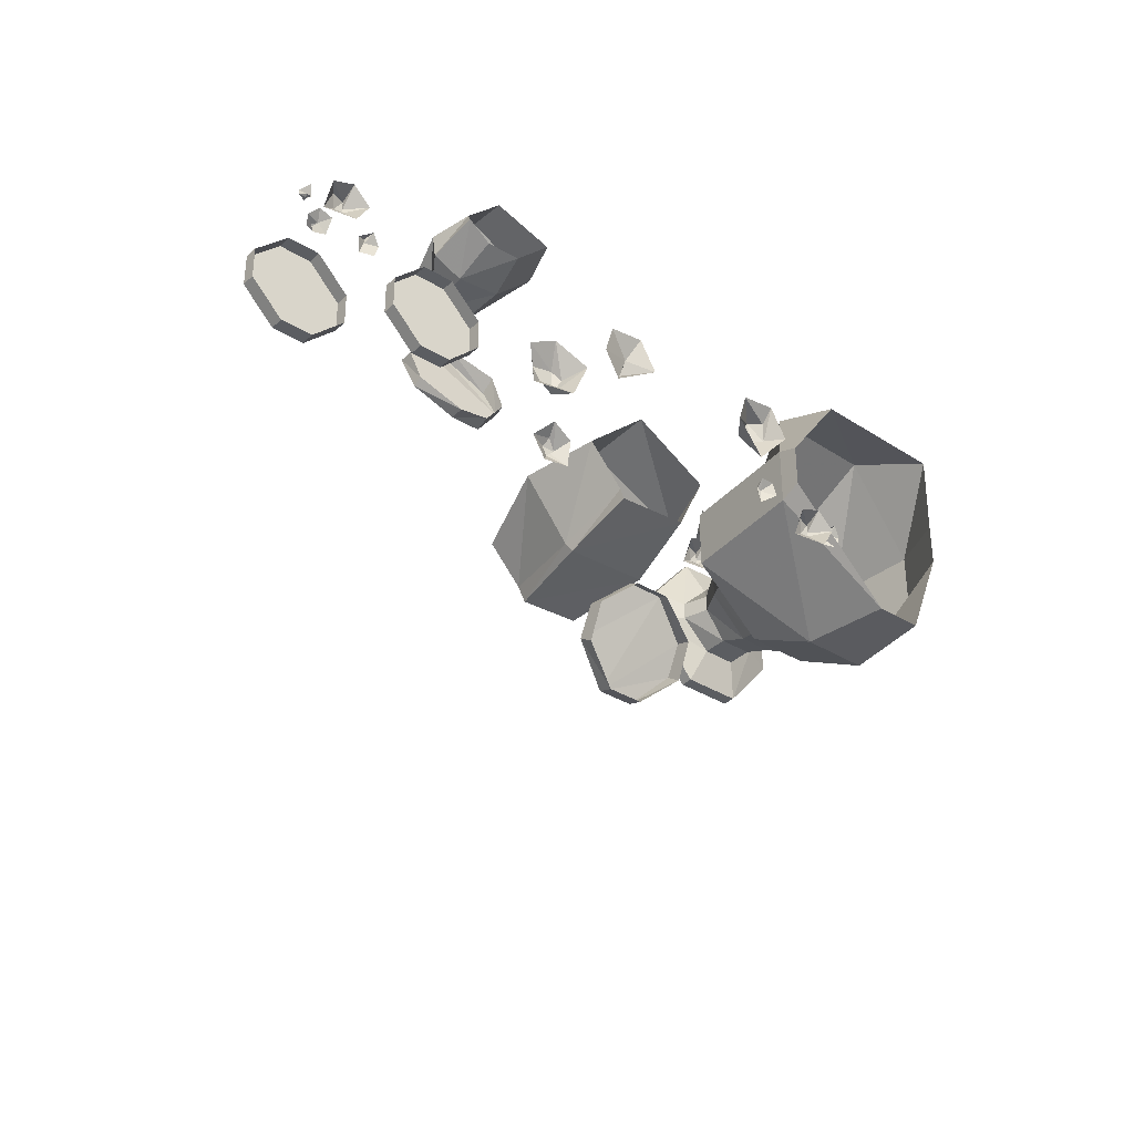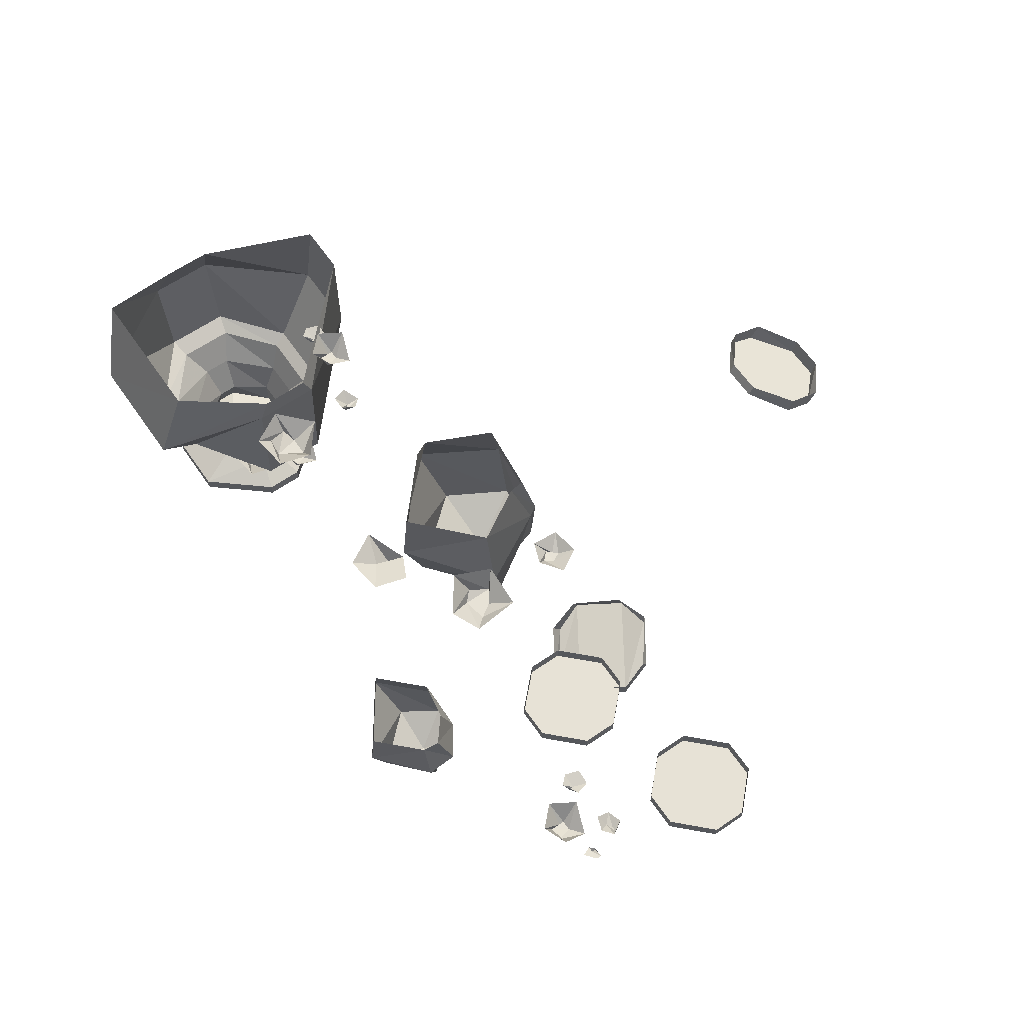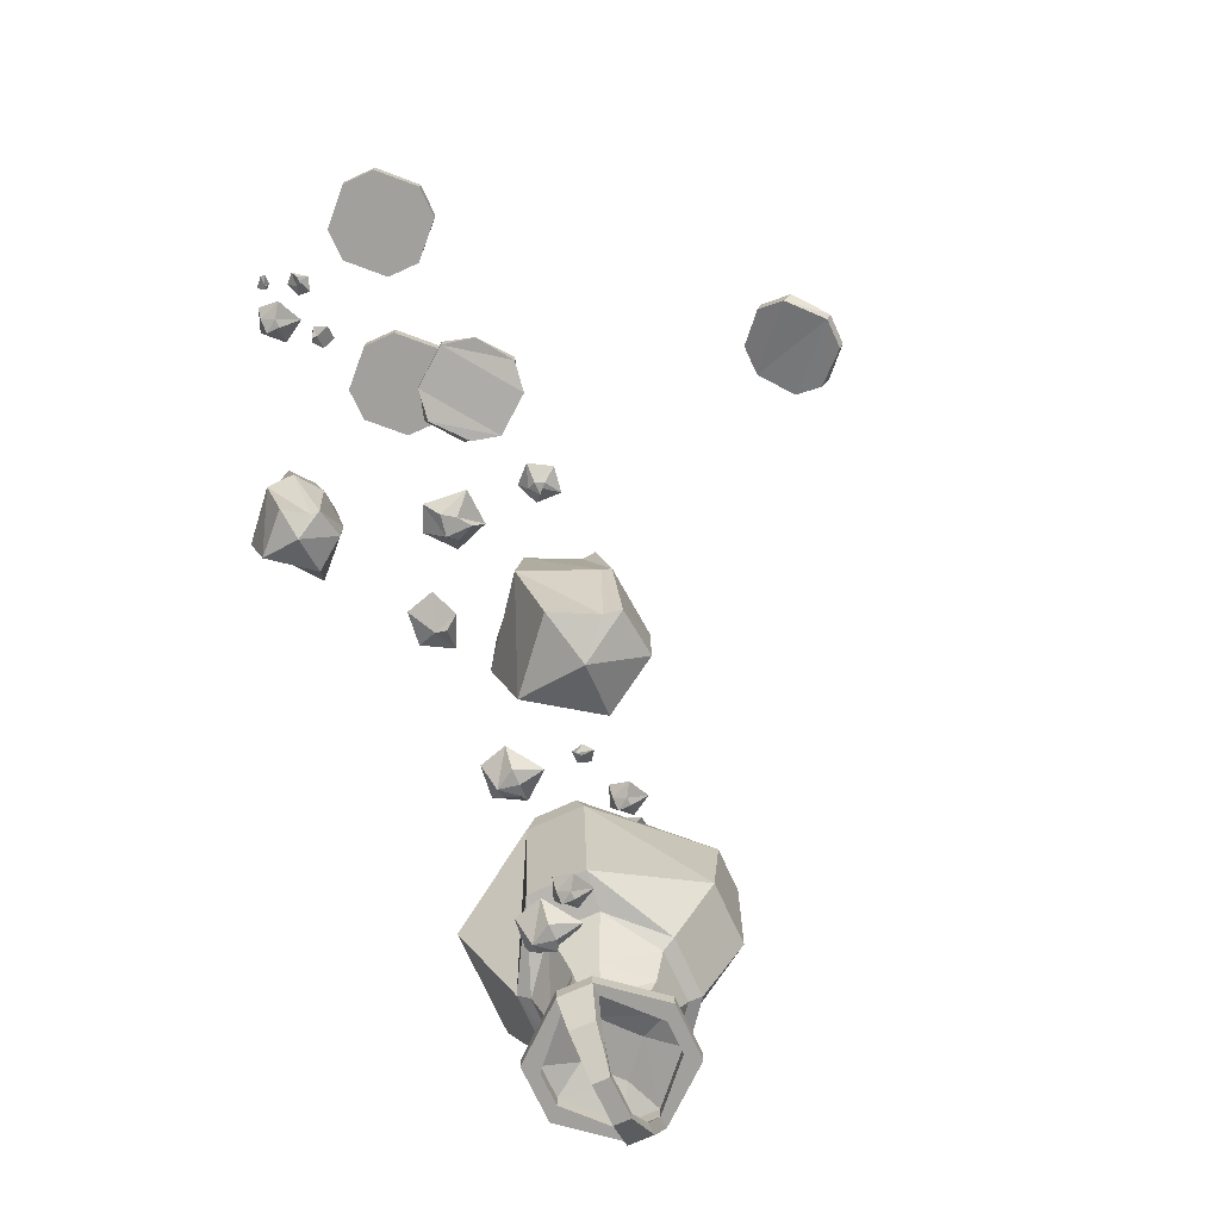
<metadata>
{"format":"obj","ext":"obj","renderer":"f3d","projection":"perspective","resolution":1024,"background":"white","views":[{"elev":-35.4,"azim":141.0,"up":"+Z"},{"elev":63.3,"azim":55.4,"up":"+Y"},{"elev":-71.6,"azim":114.5,"up":"+Y"}]}
</metadata>
<code>
v 0.1484 -0.5859 -0.6641
v 0.09375 -0.6094 -0.7109
v 0.2031 -0.6562 -0.8125
v 0.2578 -0.6328 -0.7578
v 0.2578 -0.6094 -0.7109
v 0.2031 -0.5859 -0.6641
v 0.2031 -0.5703 -0.6719
v 0.1484 -0.5703 -0.6719
v 0.09375 -0.5859 -0.7188
v 0.09375 -0.6328 -0.7578
v 0.1484 -0.6562 -0.8125
v 0.1484 -0.6328 -0.8203
v 0.2031 -0.6328 -0.8203
v 0.2578 -0.6094 -0.7734
v 0.2578 -0.5859 -0.7188
v 0.09375 -0.6094 -0.7734
v 0.6484 -0.8047 -0.1406
v 0.5938 -0.8047 -0.1953
v 0.7031 -0.8047 -0.3047
v 0.7578 -0.8047 -0.25
v 0.7578 -0.8047 -0.1953
v 0.7031 -0.8047 -0.1406
v 0.7031 -0.7812 -0.1406
v 0.6484 -0.7812 -0.1406
v 0.5938 -0.7812 -0.1953
v 0.5938 -0.8047 -0.25
v 0.6484 -0.8047 -0.3047
v 0.6484 -0.7812 -0.3047
v 0.7031 -0.7812 -0.3047
v 0.7578 -0.7812 -0.25
v 0.7578 -0.7812 -0.1953
v 0.5938 -0.7812 -0.25
v 0.6094 -0.8125 0
v 0.6172 -0.8047 0.02344
v 0.5938 -0.8125 0.02344
v 0.5938 -0.8125 0.007812
v 0.5938 -0.8125 0
v 0.5859 -0.7812 -0.03125
v 0.6328 -0.8047 -0.01562
v 0.6328 -0.7812 0.02344
v 0.5938 -0.7812 0.03906
v 0.5625 -0.7812 0.007812
v 0.6406 -0.8047 -0.05469
v 0.6484 -0.8125 -0.0625
v 0.6562 -0.8125 -0.0625
v 0.6641 -0.7969 -0.05469
v 0.6484 -0.7891 -0.03906
v 0.625 -0.7891 -0.04688
v 0.625 -0.8047 -0.07031
v 0.6484 -0.8047 -0.07812
v 0.5391 -0.7969 -0.07031
v 0.5625 -0.8047 -0.07031
v 0.5547 -0.8047 -0.04688
v 0.5312 -0.7969 -0.04688
v 0.5469 -0.7891 -0.03125
v 0.5547 -0.8047 -0.03906
v 0.5703 -0.7969 -0.04688
v 0.6641 -0.8047 -0.007812
v 0.6641 -0.8125 -0.007812
v 0.6641 -0.8125 -0.01562
v 0.6797 -0.8047 -0.01562
v 0.6797 -0.8047 -0.007812
v 0.6641 -0.7969 0.007812
v 0.6562 -0.8047 -0.007812
v 0.6641 -0.8047 -0.01562
v -0.3906 -0.8125 -0.1719
v -0.3828 -0.8047 -0.1484
v -0.4062 -0.8125 -0.1484
v -0.4062 -0.8125 -0.1641
v -0.4062 -0.8125 -0.1719
v -0.4141 -0.7812 -0.2031
v -0.3672 -0.8047 -0.1875
v -0.3672 -0.7812 -0.1484
v -0.4062 -0.7812 -0.1328
v -0.4375 -0.7812 -0.1641
v -0.2812 -0.8203 0.02344
v -0.3047 -0.8047 0.02344
v -0.3125 -0.8125 -0.007812
v -0.2891 -0.8203 -0.01562
v -0.2578 -0.8203 -0.01562
v -0.2266 -0.7812 -0.01562
v -0.2422 -0.7812 0.03906
v -0.3047 -0.7812 0.04688
v -0.3359 -0.7812 -0.007812
v -0.2891 -0.7969 -0.0625
v -0.3125 -0.7891 -0.1406
v -0.2891 -0.8047 -0.1562
v -0.2891 -0.8047 -0.1328
v -0.3047 -0.7891 -0.1172
v -0.2812 -0.7891 -0.1172
v -0.2812 -0.8047 -0.125
v -0.2734 -0.7969 -0.1406
v -0.4609 -0.7969 -0.1797
v -0.4375 -0.8047 -0.1797
v -0.4453 -0.8047 -0.1562
v -0.4688 -0.7969 -0.1562
v -0.4531 -0.7891 -0.1406
v -0.4453 -0.8047 -0.1484
v -0.4297 -0.7969 -0.1562
v -0.4453 -1.117 0.02344
v -0.4688 -1.102 0.02344
v -0.4766 -1.109 -0.007812
v -0.4531 -1.117 -0.01562
v -0.4219 -1.117 -0.01562
v -0.3906 -1.078 -0.01562
v -0.4062 -1.078 0.03906
v -0.4688 -1.078 0.04688
v -0.5 -1.078 -0.007812
v -0.4531 -1.094 -0.0625
v -0.3906 -1.102 -0.07031
v -0.3828 -1.094 -0.04688
v -0.4062 -1.102 -0.04688
v -0.4062 -1.102 -0.0625
v -0.4062 -1.102 -0.07031
v -0.4141 -1.07 -0.1016
v -0.3672 -1.094 -0.08594
v -0.3672 -1.07 -0.04688
v -0.4062 -1.07 -0.03125
v -0.4375 -1.07 -0.0625
v 0.01562 -0.8047 0
v 0.01562 -0.8203 -0.02344
v 0.03125 -0.8047 -0.04688
v 0.07812 -0.7812 -0.02344
v 0.0625 -0.7812 0.03125
v 0 -0.7812 0.03906
v -0.03125 -0.7812 -0.01562
v 0.4609 -0.8203 -0.2266
v 0.4141 -0.8359 -0.1641
v 0.2812 -0.8125 -0.25
v 0.3281 -0.7969 -0.3125
v 0.3828 -0.7891 -0.3203
v 0.4453 -0.8047 -0.2812
v 0.4453 -0.7891 -0.2734
v 0.4609 -0.7969 -0.2266
v 0.4141 -0.8203 -0.1641
v 0.3594 -0.8438 -0.1562
v 0.2969 -0.8281 -0.2031
v 0.2969 -0.8047 -0.1875
v 0.2812 -0.7969 -0.2422
v 0.3281 -0.7734 -0.3047
v 0.3828 -0.7656 -0.3203
v 0.3594 -0.8281 -0.1484
v 0.5078 -0.8047 -0.1094
v 0.4531 -0.8047 -0.05469
v 0.3438 -0.8047 -0.1641
v 0.3984 -0.8047 -0.2188
v 0.4531 -0.8047 -0.2188
v 0.5078 -0.8047 -0.1641
v 0.5078 -0.7812 -0.1641
v 0.5078 -0.7812 -0.1094
v 0.4531 -0.7812 -0.05469
v 0.3984 -0.8047 -0.05469
v 0.3438 -0.8047 -0.1094
v 0.3438 -0.7812 -0.1094
v 0.3438 -0.7812 -0.1641
v 0.3984 -0.7812 -0.2188
v 0.4531 -0.7812 -0.2188
v 0.3984 -0.7812 -0.05469
v 0.1641 -0.8203 -0.09375
v 0.1484 -0.8125 -0.1094
v 0.1641 -0.8203 -0.1406
v 0.1875 -0.8203 -0.125
v 0.2031 -0.8203 -0.1016
v 0.2266 -0.7969 -0.07812
v 0.1797 -0.7891 -0.05469
v 0.125 -0.7734 -0.09375
v 0.1484 -0.7812 -0.1562
v 0.2188 -0.7969 -0.1562
v 0.1875 -0.8125 -0.2656
v 0.1797 -0.8047 -0.25
v 0.1641 -0.8125 -0.2656
v 0.1719 -0.8125 -0.2734
v 0.1797 -0.8125 -0.2812
v 0.1953 -0.7969 -0.3047
v 0.2188 -0.7969 -0.2656
v 0.1875 -0.7812 -0.2344
v 0.1484 -0.7891 -0.25
v 0.1484 -0.7969 -0.2969
v -0.1328 -0.7891 -0.2031
v -0.07812 -0.7812 -0.3125
v -0.1016 -0.9141 -0.3438
v -0.1797 -0.9141 -0.2109
v -0.03125 -0.8203 -0.09375
v -0.03906 -0.9531 -0.08594
v 0.07812 -0.8203 -0.1953
v 0.1016 -0.9609 -0.1953
v 0.03906 -0.9375 -0.3203
v 0.03125 -0.8047 -0.2812
v 0.03125 -0.9297 -0.3359
v 0.03125 -0.7969 -0.3047
v 0.007812 -1.086 -0.3438
v -0.08594 -1.07 -0.3516
v -0.1484 -1.078 -0.25
v -0.05469 -1.102 -0.1328
v 0.0625 -1.109 -0.2344
v 0.01562 -1.094 -0.3125
v -0.03906 -1.125 -0.2578
v -0.7031 -1.156 -0.02344
v -0.6328 -1.156 0.04688
v -0.6484 -1.109 0.07031
v -0.7344 -1.109 0
v -0.7031 -1.156 -0.07031
v -0.6719 -1.211 -0.0625
v -0.6719 -1.211 -0.03125
v -0.6328 -1.211 0.02344
v -0.5703 -1.156 0.04688
v -0.5391 -1.102 0.07031
v -0.5312 -1.086 0.09375
v -0.6562 -1.094 0.09375
v -0.7656 -1.094 0.007812
v -0.7344 -1.109 -0.09375
v -0.6328 -1.156 -0.1406
v -0.6328 -1.211 -0.1172
v -0.6328 -1.258 -0.1172
v -0.6875 -1.258 -0.0625
v -0.6875 -1.258 -0.03125
v -0.6328 -1.258 0.02344
v -0.5703 -1.211 0.02344
v -0.5 -1.156 -0.02344
v -0.4531 -1.078 0
v -0.3828 -1.062 0.007812
v -0.3672 -0.8281 0.007812
v -0.4609 -0.9141 0.1797
v -0.6641 -0.9219 0.1797
v -0.7812 -0.9219 0.007812
v -0.7656 -1.094 -0.1016
v -0.6484 -1.109 -0.1641
v -0.5703 -1.156 -0.1406
v -0.5703 -1.211 -0.1172
v -0.5703 -1.258 -0.1172
v -0.5469 -1.281 -0.1797
v -0.6562 -1.281 -0.1797
v -0.7422 -1.281 -0.07812
v -0.7422 -1.281 -0.01562
v -0.6562 -1.281 0.08594
v -0.5703 -1.258 0.02344
v -0.5312 -1.211 -0.03125
v -0.5 -1.156 -0.07031
v -0.4531 -1.078 -0.09375
v -0.3828 -1.062 -0.1016
v -0.3672 -0.8281 -0.1016
v -0.3672 -0.7891 -0.08594
v -0.3672 -0.7891 -0.007812
v -0.4609 -0.7812 0.125
v -0.7109 -0.7891 0.125
v -0.7266 -0.8047 -0.007812
v -0.7812 -0.9219 -0.1016
v -0.6562 -1.094 -0.1875
v -0.5469 -1.109 -0.1641
v -0.5312 -1.211 -0.0625
v -0.5156 -1.258 -0.0625
v -0.4609 -1.281 -0.07812
v -0.4609 -1.305 -0.07812
v -0.5469 -1.305 -0.1797
v -0.6562 -1.305 -0.1797
v -0.7422 -1.305 -0.07812
v -0.7422 -1.305 -0.01562
v -0.6562 -1.305 0.08594
v -0.5469 -1.281 0.08594
v -0.5156 -1.258 -0.03125
v -0.5391 -1.094 -0.1875
v -0.5391 -0.9531 -0.2656
v -0.5547 -0.7891 -0.2734
v -0.4609 -1.281 -0.01562
v -0.4609 -1.305 -0.01562
v -0.4922 -1.367 -0.02344
v -0.4922 -1.367 -0.07031
v -0.4844 -1.305 -0.07812
v -0.5703 -1.305 -0.1562
v -0.6328 -1.305 -0.1562
v -0.7188 -1.305 -0.07812
v -0.6875 -1.367 -0.07031
v -0.7109 -1.367 -0.07031
v -0.7109 -1.367 -0.02344
v -0.7188 -1.305 -0.01562
v -0.6328 -1.305 0.0625
v -0.5469 -1.305 0.08594
v -0.5703 -1.305 0.0625
v -0.4844 -1.305 -0.01562
v -0.5156 -1.367 -0.02344
v -0.5625 -1.406 -0.03125
v -0.5625 -1.422 -0.03125
v -0.5625 -1.422 -0.0625
v -0.5156 -1.367 -0.07031
v -0.4844 -1.281 -0.01562
v -0.4844 -1.281 -0.07812
v -0.5703 -1.281 -0.1562
v -0.6328 -1.281 -0.1562
v -0.7188 -1.281 -0.07812
v -0.6875 -1.367 -0.02344
v -0.6328 -1.281 0.0625
v -0.5703 -1.281 0.0625
v -0.6016 -1.258 0.007812
v -0.5391 -1.258 -0.04688
v -0.6016 -1.258 -0.1016
v -0.6641 -1.258 -0.04688
v -0.7188 -1.281 -0.01562
v -0.6641 -0.9531 -0.2656
v -0.6406 -0.7891 -0.2734
v -0.7266 -0.8047 -0.08594
v 0.2109 -0.7734 0.125
v 0.2734 -0.7734 0.0625
v 0.2578 -0.8516 0.04688
v 0.1875 -0.8516 0.1172
v 0.2969 -0.7969 0.1875
v 0.2969 -0.8672 0.1953
v 0.3594 -0.7969 0.125
v 0.375 -0.875 0.125
v 0.375 -0.8672 0.07812
v 0.3672 -0.7812 0.1016
v 0.3281 -0.8594 0.04688
v 0.3281 -0.7812 0.07031
v 0.3203 -0.9531 0.04688
v 0.2656 -0.9375 0.03906
v 0.2266 -0.9453 0.09375
v 0.2891 -0.9609 0.1641
v 0.3516 -0.9609 0.1016
v 0.3203 -0.9531 0.0625
v 0.2969 -0.9766 0.09375
v -0.6406 -1.422 -0.03125
v -0.6406 -1.406 -0.03125
v -0.6406 -1.422 -0.0625
v -0.6406 -1.406 -0.0625
v -0.5625 -1.406 -0.0625
f 1 2 3
f 1 3 4
f 1 8 2
f 2 8 9
f 2 9 10
f 2 10 3
f 3 10 11
f 3 11 12
f 3 12 13
f 10 9 16
f 10 16 11
f 11 16 12
f 17 18 19
f 17 19 20
f 17 20 21
f 17 21 22
f 17 22 23
f 17 23 24
f 17 24 18
f 18 24 25
f 18 25 26
f 18 26 19
f 19 26 27
f 19 27 28
f 19 28 29
f 19 29 20
f 20 29 30
f 20 30 21
f 21 30 31
f 21 31 22
f 22 31 23
f 26 25 32
f 26 32 27
f 27 32 28
f 127 128 129
f 127 129 130
f 127 130 131
f 127 131 132
f 127 132 133
f 127 133 134
f 127 134 128
f 128 134 135
f 128 135 136
f 128 136 129
f 129 136 137
f 129 137 138
f 129 138 139
f 129 139 130
f 130 139 140
f 130 140 131
f 131 140 141
f 131 141 132
f 132 141 133
f 136 135 142
f 136 142 137
f 137 142 138
f 143 144 145
f 143 145 146
f 143 146 147
f 143 147 148
f 143 148 149
f 143 149 150
f 143 150 144
f 144 150 151
f 144 151 152
f 144 152 145
f 145 152 153
f 145 153 154
f 145 154 155
f 145 155 146
f 146 155 156
f 146 156 147
f 147 156 157
f 147 157 148
f 148 157 149
f 152 151 158
f 152 158 153
f 153 158 154
f 1 4 5
f 1 5 6
f 1 6 7
f 1 7 8
f 3 13 4
f 4 13 14
f 4 14 5
f 5 14 15
f 5 15 6
f 6 15 7
f 198 199 200
f 198 200 201
f 198 201 202
f 198 202 203
f 198 203 204
f 198 204 199
f 199 204 205
f 199 205 206
f 199 206 207
f 199 207 200
f 201 211 202
f 202 211 212
f 202 212 213
f 202 213 203
f 203 213 214
f 203 214 215
f 203 215 204
f 204 215 216
f 204 216 205
f 205 216 217
f 205 217 218
f 205 218 206
f 206 218 219
f 206 219 220
f 206 220 207
f 211 227 212
f 212 227 228
f 212 228 229
f 212 229 213
f 213 229 230
f 213 230 214
f 214 230 231
f 214 231 232
f 214 232 215
f 215 232 233
f 215 233 216
f 216 233 234
f 216 234 217
f 217 234 235
f 217 235 236
f 217 236 218
f 218 236 237
f 218 237 219
f 219 237 238
f 219 238 239
f 219 239 220
f 227 249 228
f 228 249 238
f 228 238 250
f 228 250 229
f 229 250 251
f 229 251 230
f 230 251 252
f 230 252 231
f 231 252 253
f 231 253 254
f 231 254 232
f 232 254 255
f 232 255 233
f 233 255 256
f 233 256 234
f 234 256 257
f 234 257 235
f 235 257 258
f 235 258 259
f 235 259 236
f 236 259 260
f 236 260 237
f 237 260 250
f 237 250 238
f 238 249 239
f 250 260 251
f 251 260 264
f 251 264 252
f 252 264 265
f 252 265 253
f 253 265 266
f 253 266 267
f 253 267 268
f 253 268 254
f 254 268 269
f 254 269 255
f 255 269 270
f 255 270 256
f 256 270 271
f 256 271 272
f 256 272 273
f 256 273 257
f 257 273 274
f 257 274 275
f 257 275 258
f 258 275 276
f 258 276 277
f 258 277 259
f 259 277 264
f 259 264 260
f 264 277 265
f 265 277 278
f 265 278 279
f 265 279 280
f 265 280 266
f 266 280 281
f 266 281 282
f 266 282 267
f 267 282 283
f 267 283 284
f 267 284 268
f 268 284 279
f 268 279 285
f 268 285 286
f 268 286 269
f 269 286 287
f 269 287 270
f 270 287 288
f 270 288 271
f 271 288 289
f 271 289 275
f 271 275 290
f 271 290 272
f 277 276 278
f 278 276 291
f 278 291 292
f 278 292 279
f 279 292 285
f 289 297 275
f 275 297 276
f 276 297 291
f 275 274 290
f 290 274 320
f 290 320 321
f 321 320 282
f 321 282 281
f 279 284 280
f 274 273 322
f 274 322 320
f 320 322 283
f 320 283 282
f 273 272 323
f 273 323 322
f 322 323 324
f 322 324 283
f 283 324 284
f 33 34 35
f 33 35 36
f 33 36 37
f 33 37 38
f 33 38 39
f 33 39 34
f 34 39 40
f 34 40 35
f 35 40 41
f 35 41 36
f 36 41 42
f 36 42 37
f 37 42 38
f 43 44 45
f 43 45 46
f 43 46 47
f 43 47 48
f 43 48 49
f 43 49 44
f 44 49 50
f 44 50 45
f 45 50 46
f 51 52 53
f 51 53 54
f 54 53 55
f 55 53 56
f 55 56 57
f 57 56 53
f 57 53 52
f 58 59 60
f 58 60 61
f 58 61 62
f 58 62 63
f 58 63 64
f 58 64 59
f 59 64 65
f 59 65 60
f 60 65 61
f 66 67 68
f 66 68 69
f 66 69 70
f 66 70 71
f 66 71 72
f 66 72 67
f 67 72 73
f 67 73 68
f 68 73 74
f 68 74 69
f 69 74 75
f 69 75 70
f 70 75 71
f 76 77 78
f 76 78 79
f 76 79 80
f 76 80 81
f 76 81 82
f 76 82 77
f 77 82 83
f 77 83 78
f 78 83 84
f 78 84 79
f 79 84 85
f 79 85 80
f 80 85 81
f 86 87 88
f 86 88 89
f 89 88 90
f 90 88 91
f 90 91 92
f 92 91 87
f 87 91 88
f 93 94 95
f 93 95 96
f 96 95 97
f 97 95 98
f 97 98 99
f 99 98 95
f 99 95 94
f 100 101 102
f 100 102 103
f 100 103 104
f 100 104 105
f 100 105 106
f 100 106 101
f 101 106 107
f 101 107 102
f 102 107 108
f 102 108 103
f 103 108 109
f 103 109 104
f 104 109 105
f 110 111 112
f 110 112 113
f 110 113 114
f 110 114 115
f 110 115 116
f 110 116 111
f 111 116 117
f 111 117 112
f 112 117 118
f 112 118 113
f 113 118 119
f 113 119 114
f 114 119 115
f 120 121 122
f 120 122 123
f 120 123 124
f 120 124 125
f 120 125 126
f 120 126 121
f 121 126 122
f 159 160 161
f 159 161 162
f 159 162 163
f 159 163 164
f 159 164 165
f 159 165 160
f 160 165 166
f 160 166 161
f 161 166 167
f 161 167 162
f 162 167 168
f 162 168 163
f 163 168 164
f 169 170 171
f 169 171 172
f 169 172 173
f 169 173 174
f 169 174 175
f 169 175 170
f 170 175 176
f 170 176 171
f 171 176 177
f 171 177 172
f 172 177 178
f 172 178 173
f 173 178 174
f 179 180 181
f 179 181 182
f 179 182 183
f 183 182 184
f 183 184 185
f 185 184 186
f 188 187 189
f 188 189 190
f 190 189 180
f 180 189 181
f 187 196 191
f 187 191 189
f 196 197 191
f 208 221 222
f 208 222 223
f 208 223 209
f 209 223 224
f 209 224 210
f 210 224 225
f 210 225 226
f 221 240 241
f 221 241 222
f 225 247 226
f 226 247 248
f 240 261 262
f 240 262 241
f 261 248 298
f 261 298 262
f 248 247 298
f 301 302 303
f 301 303 304
f 301 304 305
f 305 304 306
f 305 306 307
f 307 306 308
f 310 309 311
f 310 311 312
f 312 311 302
f 302 311 303
f 309 318 313
f 309 313 311
f 318 319 313
f 185 186 187
f 185 187 188
f 193 192 197
f 193 197 194
f 194 197 195
f 195 197 196
f 191 197 192
f 307 308 309
f 307 309 310
f 315 314 319
f 315 319 316
f 316 319 317
f 317 319 318
f 313 319 314
f 181 189 191
f 181 191 192
f 181 192 182
f 182 192 193
f 182 193 184
f 184 193 194
f 184 194 186
f 186 194 195
f 186 195 196
f 186 196 187
f 303 311 313
f 303 313 314
f 303 314 304
f 304 314 315
f 304 315 306
f 306 315 316
f 306 316 308
f 308 316 317
f 308 317 318
f 308 318 309
f 200 207 208
f 200 208 209
f 200 209 201
f 201 209 210
f 201 210 211
f 207 220 221
f 207 221 208
f 210 226 211
f 211 226 227
f 220 239 240
f 220 240 221
f 226 248 227
f 227 248 249
f 239 249 261
f 239 261 240
f 249 248 261
f 222 241 242
f 222 242 243
f 222 243 223
f 223 243 244
f 223 244 224
f 224 244 245
f 224 245 225
f 225 245 246
f 225 246 247
f 241 262 263
f 241 263 242
f 262 298 299
f 262 299 263
f 298 247 300
f 298 300 299
f 247 246 300
f 285 292 293
f 285 293 294
f 285 294 286
f 286 294 287
f 287 294 295
f 287 295 288
f 288 295 289
f 289 295 296
f 289 296 297
f 291 297 296
f 291 296 293
f 291 293 292
f 293 296 295
f 293 295 294

</code>
